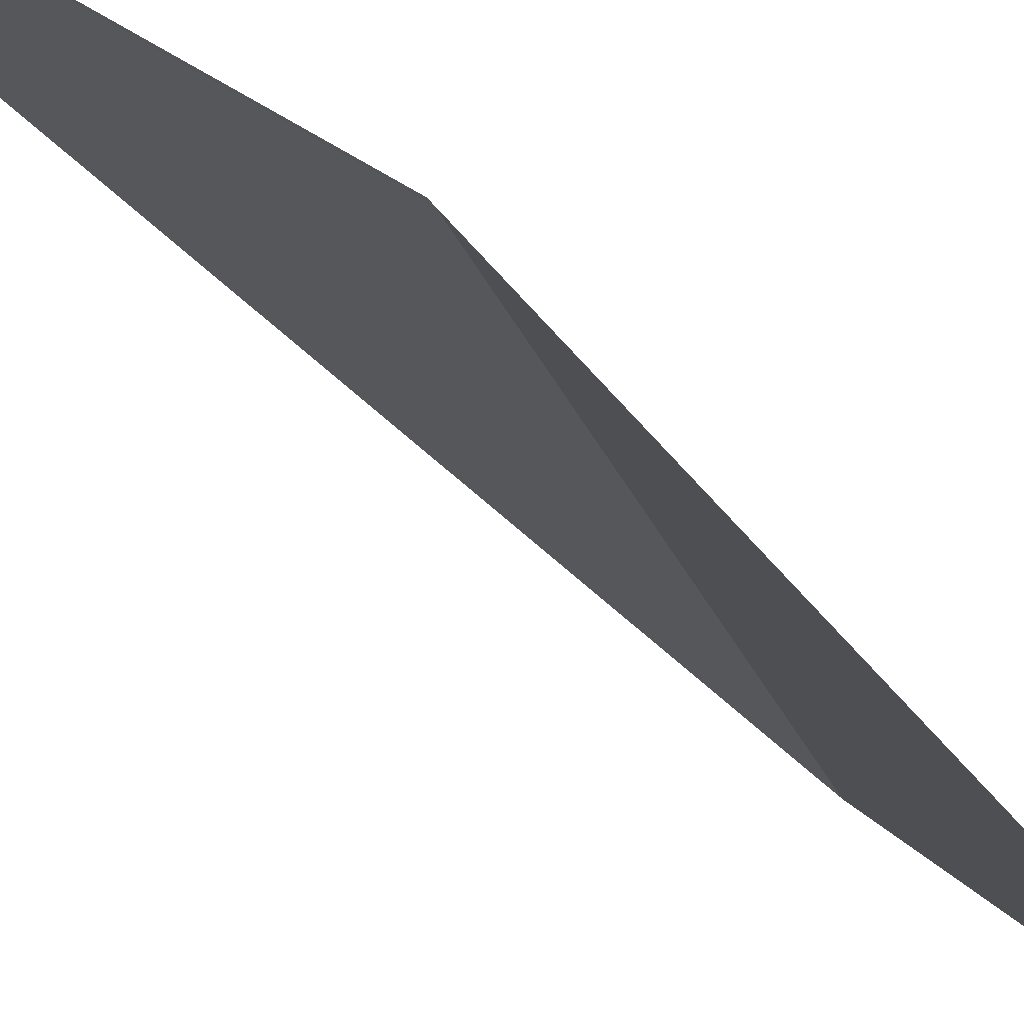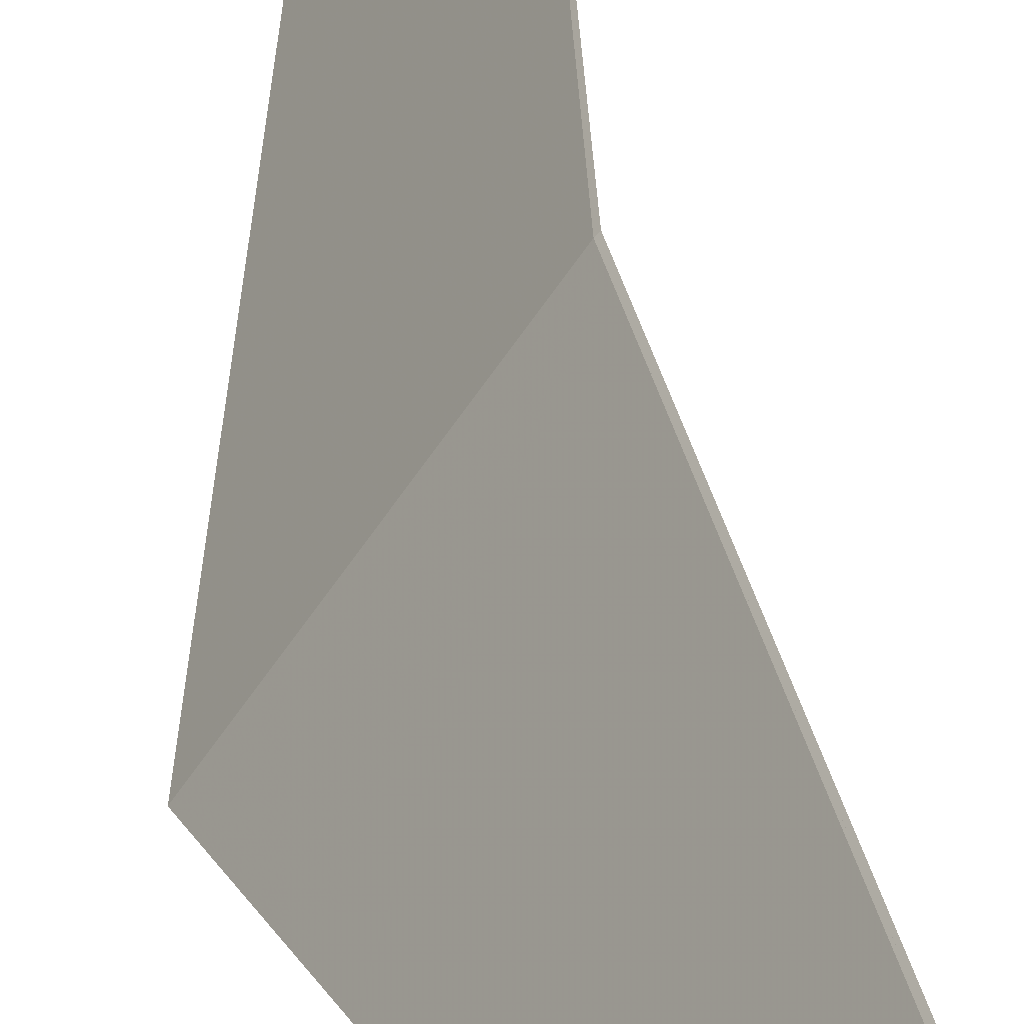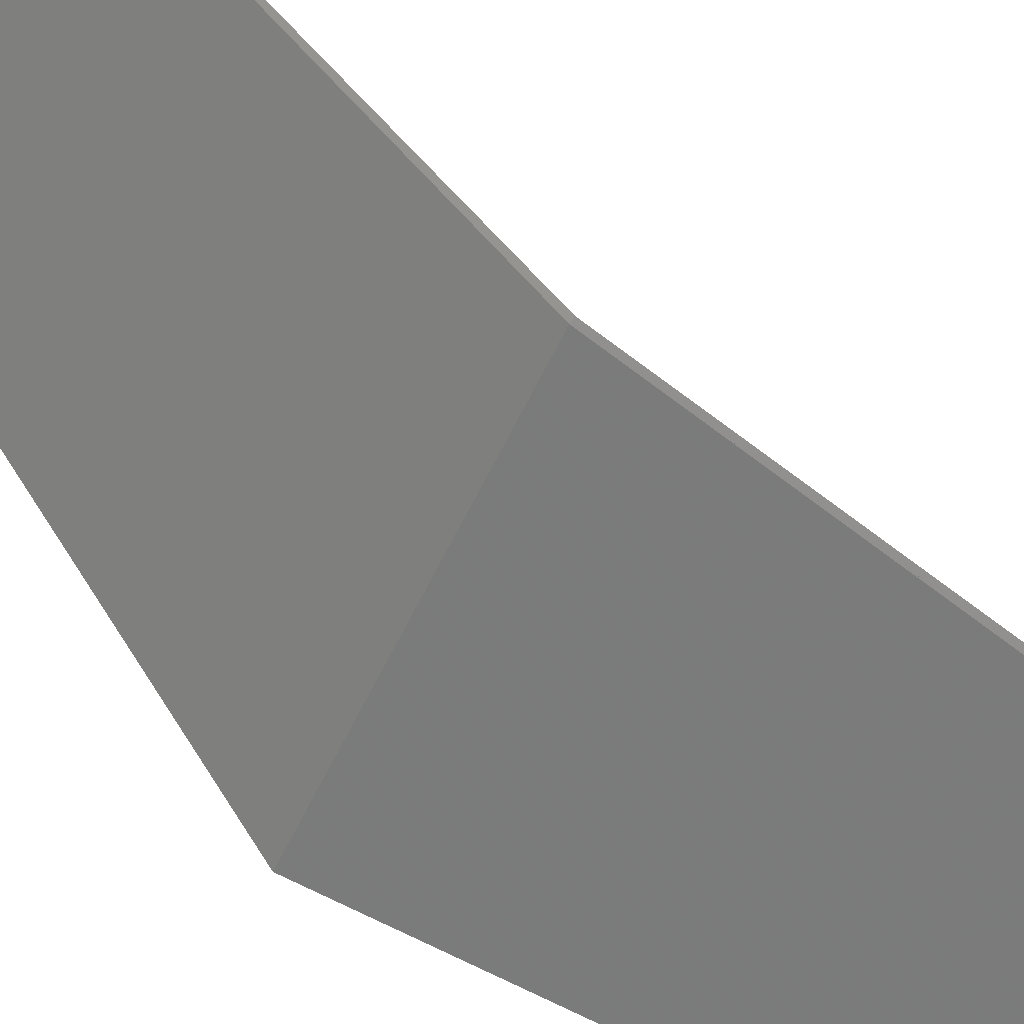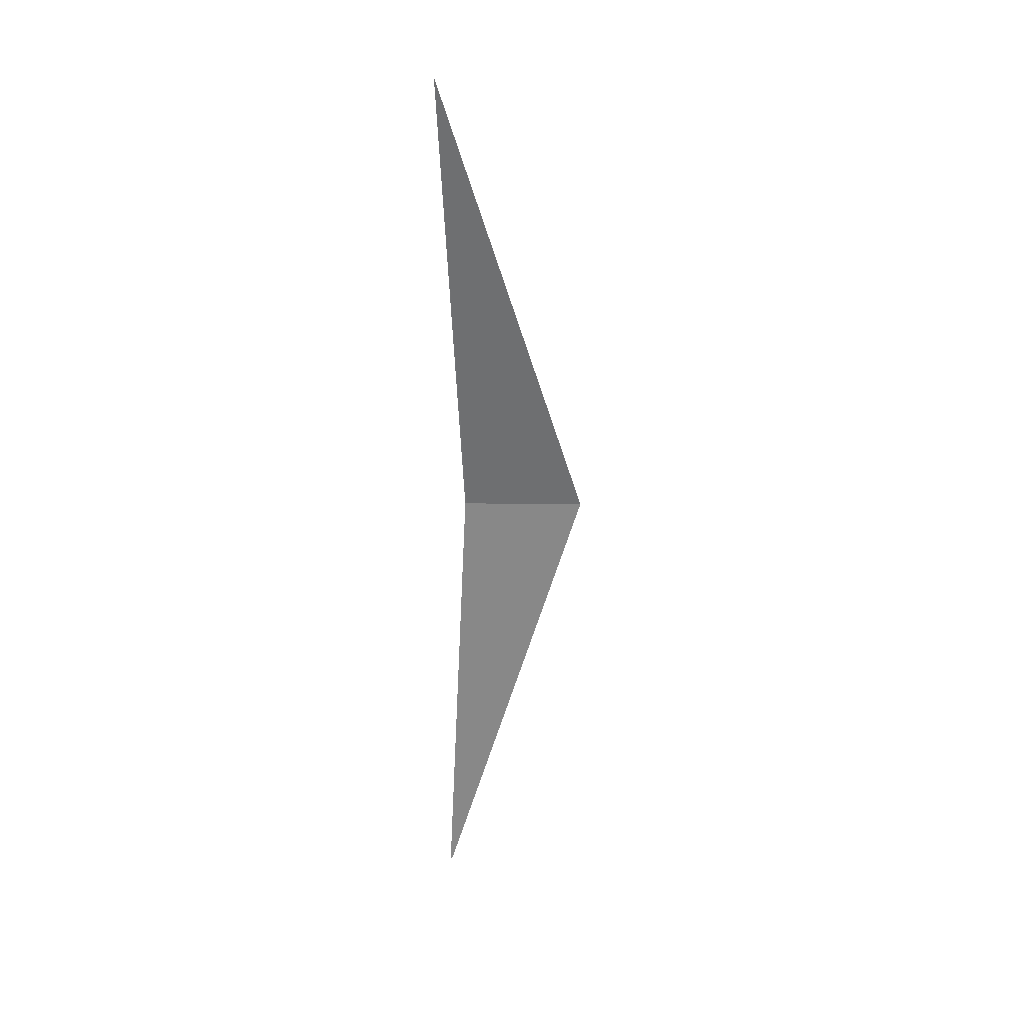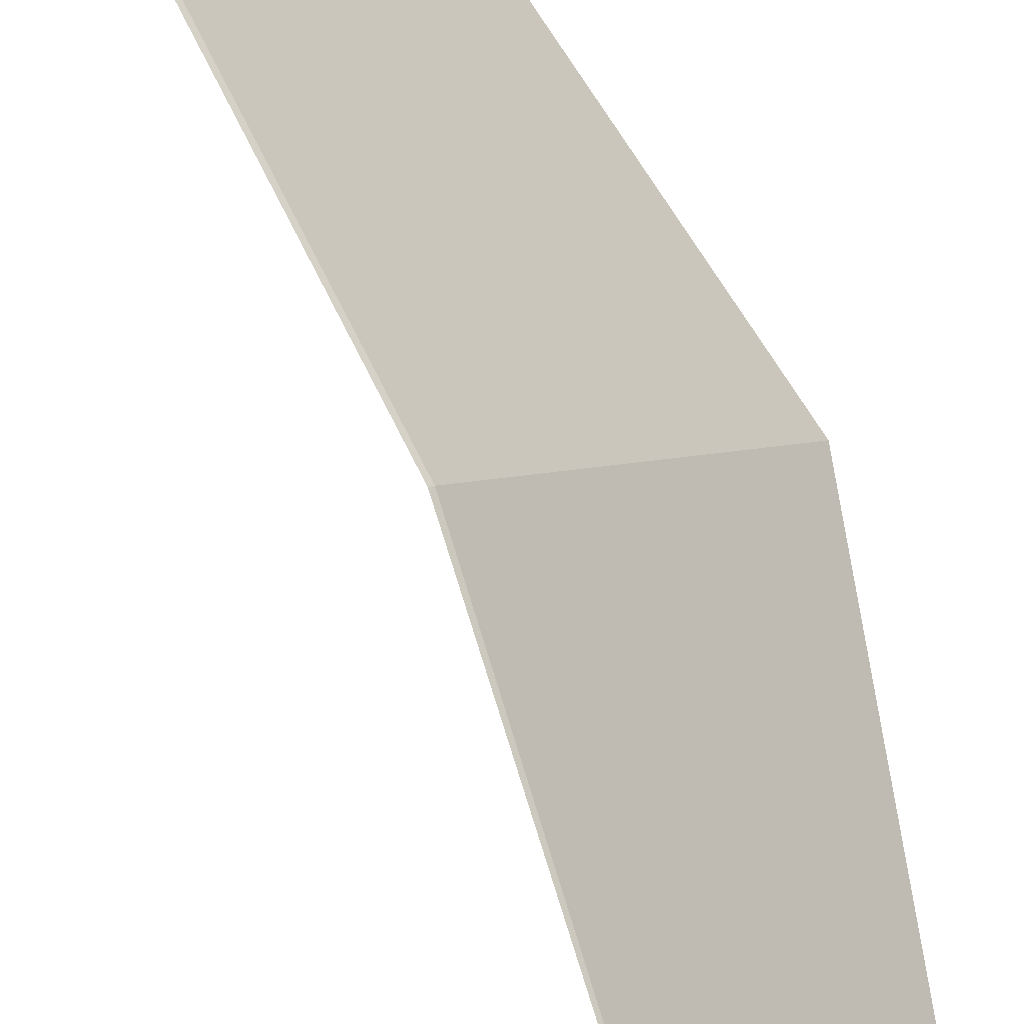
<metadata>
{"format":"obj","ext":"obj","renderer":"f3d","projection":"perspective","resolution":1024,"background":"white","views":[{"elev":14.7,"azim":162.5,"up":"+Z"},{"elev":34.7,"azim":-7.8,"up":"+Z"},{"elev":66.1,"azim":-46.3,"up":"+Z"},{"elev":31.2,"azim":124.5,"up":"+Y"},{"elev":80.0,"azim":157.8,"up":"+Z"}]}
</metadata>
<code>
v 7.871 6.662e-16 5.625
v 7.797 3.331e-16 5.514
v 7.916 0.5211 5.625
v 7.873 0 5.626
v 7.916 -0.5211 5.625
v 7.918 -0.521 5.626
v 7.917 -0.5189 5.626
f 1 6 5
f 1 7 6
f 1 2 3
f 1 3 4
f 1 5 2
f 1 4 7

</code>
